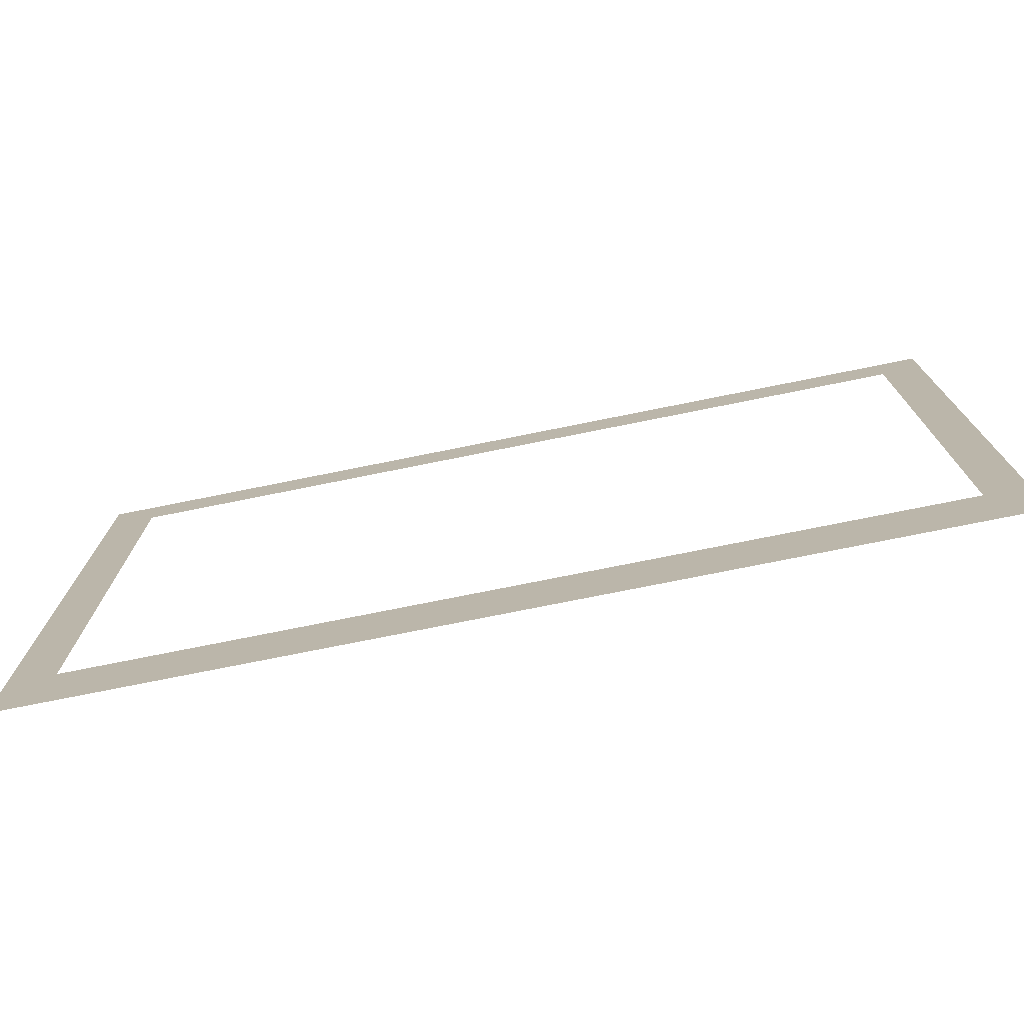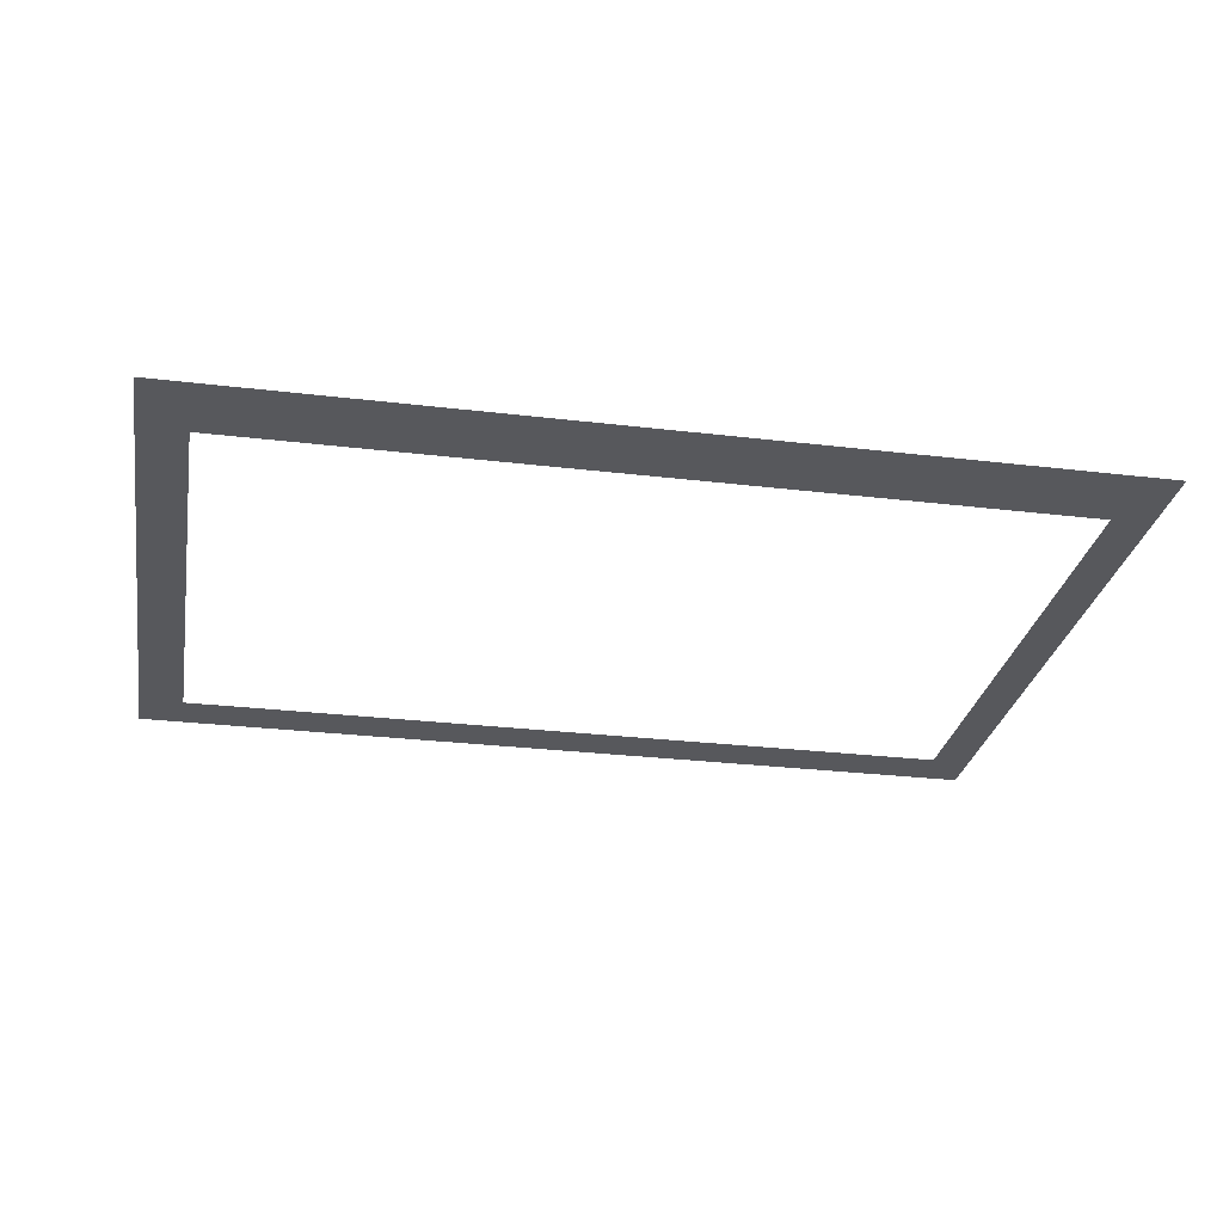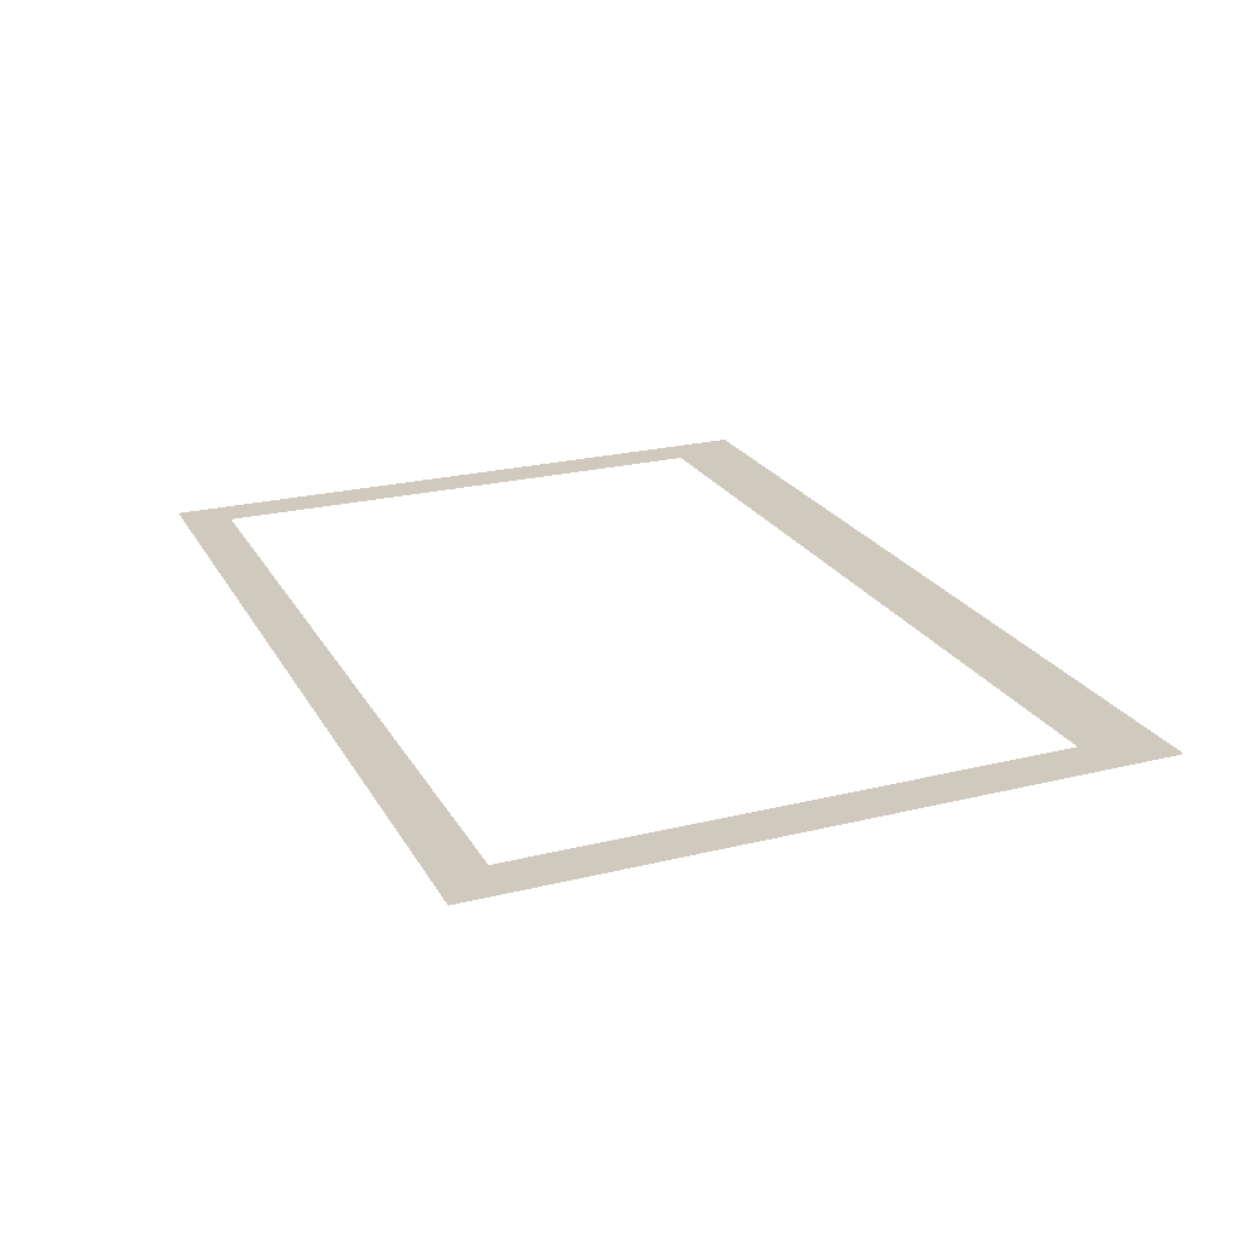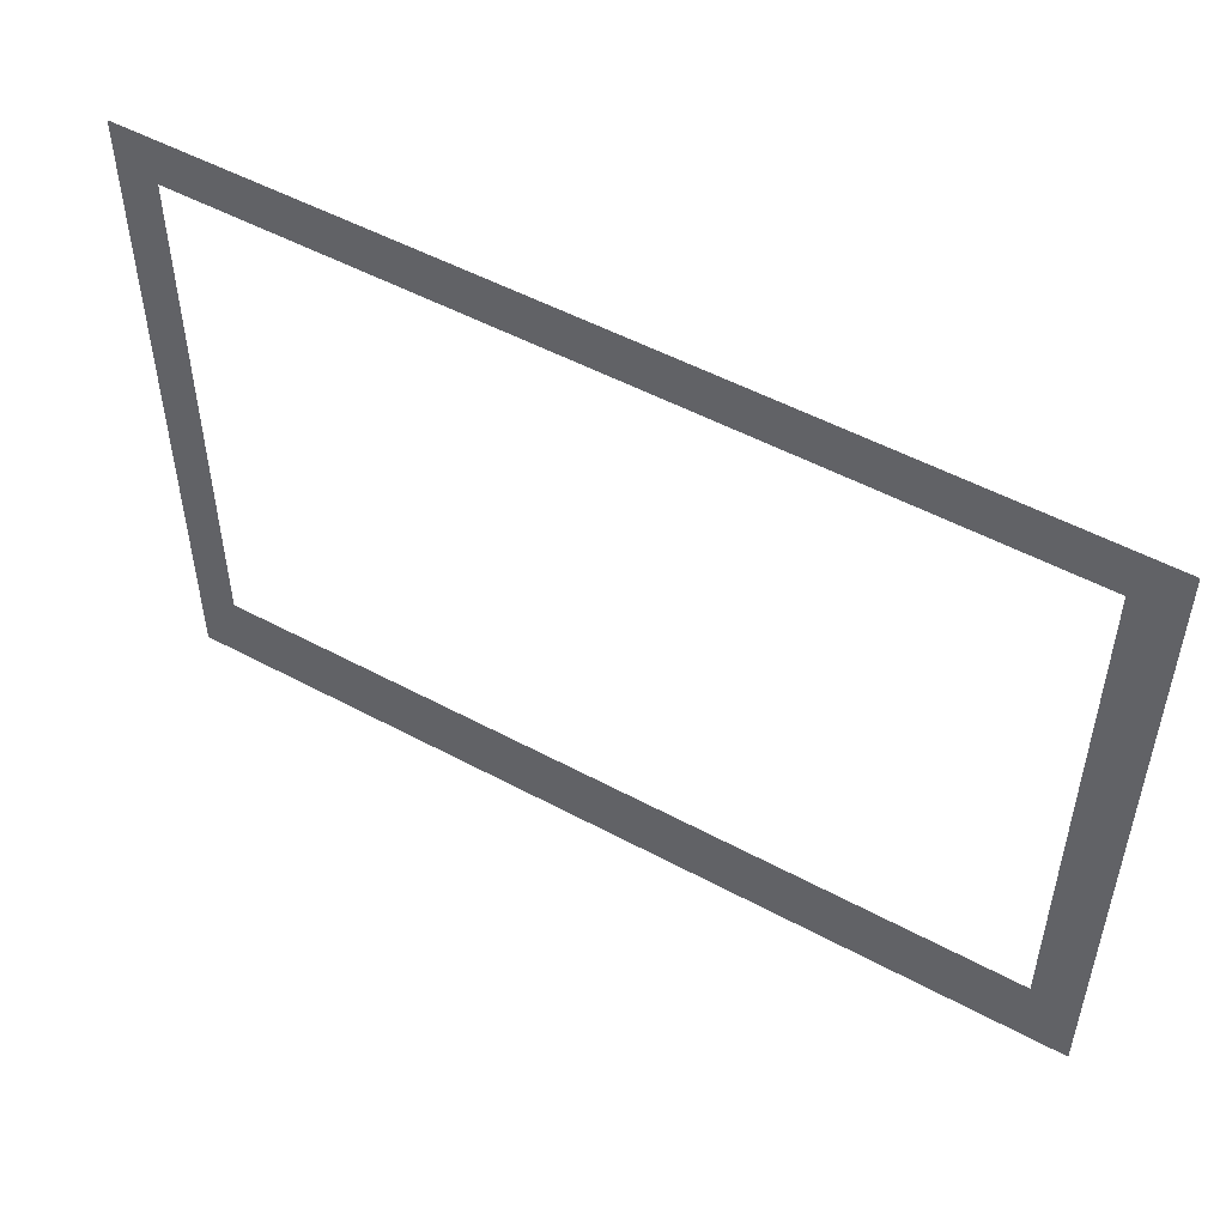
<metadata>
{"format":"obj","ext":"obj","renderer":"f3d","projection":"perspective","resolution":1024,"background":"white","views":[{"elev":-75.1,"azim":11.4,"up":"+Y"},{"elev":-28.4,"azim":-10.2,"up":"+Z"},{"elev":22.9,"azim":-112.7,"up":"+Z"},{"elev":51.6,"azim":-149.7,"up":"+Y"}]}
</metadata>
<code>
o #ID15
v -0.585 -0.2596 0.4798
v -0.6413 0.4473 0.4798
v -0.6413 -0.3516 0.4798
v -0.585 0.3885 0.4798
v -0.585 0.3885 0.4798
v -0.585 -0.2596 0.4798
v -0.6413 0.4473 0.4798
v -0.6413 -0.3516 0.4798
v 0.4207 -0.2596 0.4798
v 0.4705 -0.3516 0.4798
v 0.4207 -0.2596 0.4798
v 0.4705 -0.3516 0.4798
v 0.4705 0.4473 0.4798
v 0.4207 0.3885 0.4798
v 0.4705 0.4473 0.4798
v 0.4207 0.3885 0.4798
f 1 2 3
f 2 1 4
f 5 6 7
f 8 7 6
f 9 3 10
f 3 9 1
f 6 11 8
f 12 8 11
f 13 4 14
f 4 13 2
f 7 15 5
f 16 5 15
f 13 9 10
f 9 13 14
f 16 15 11
f 12 11 15

</code>
